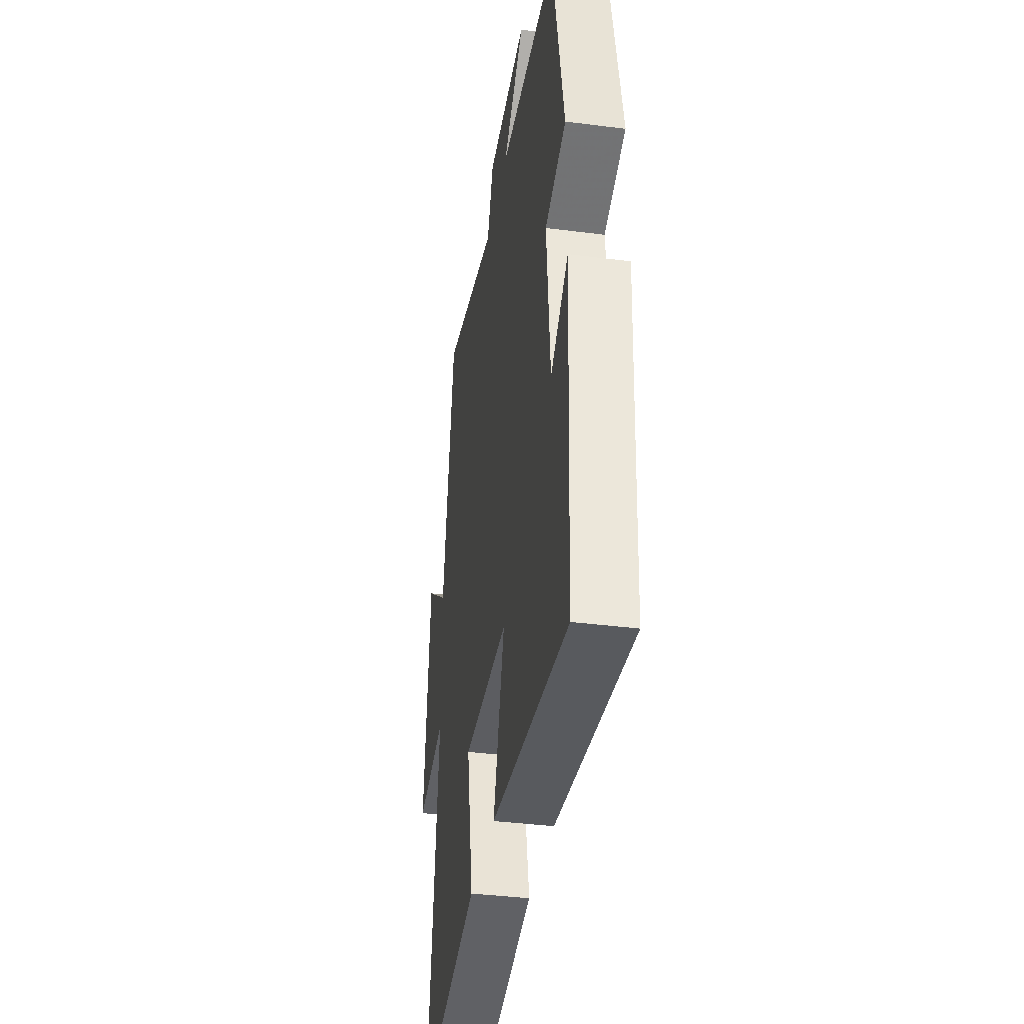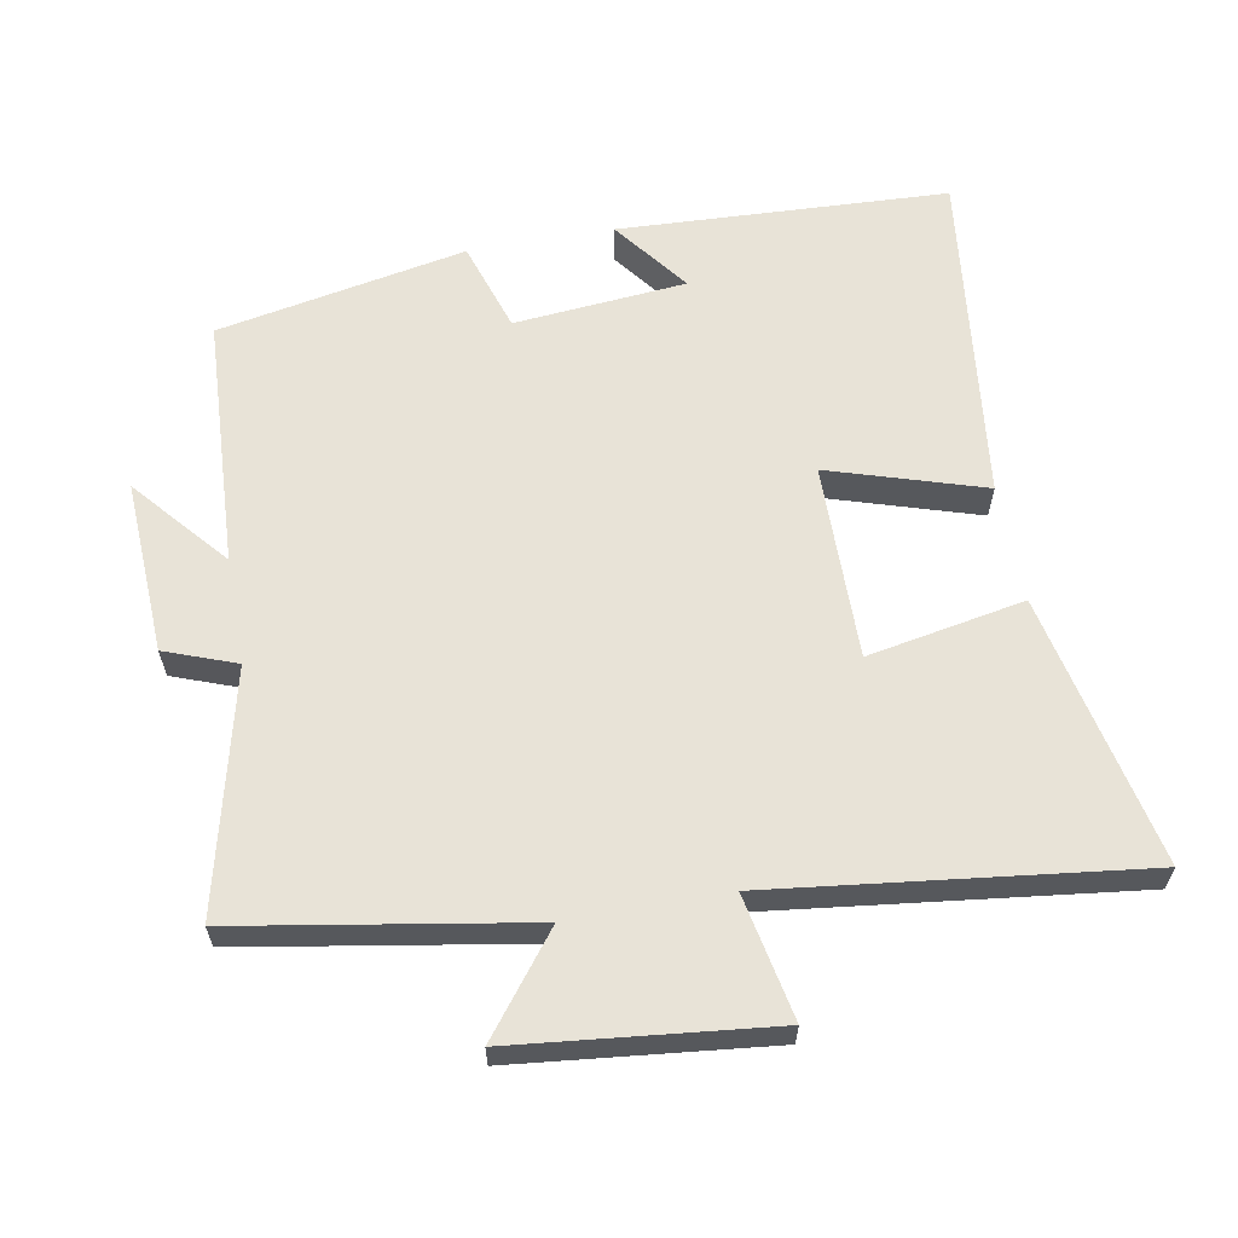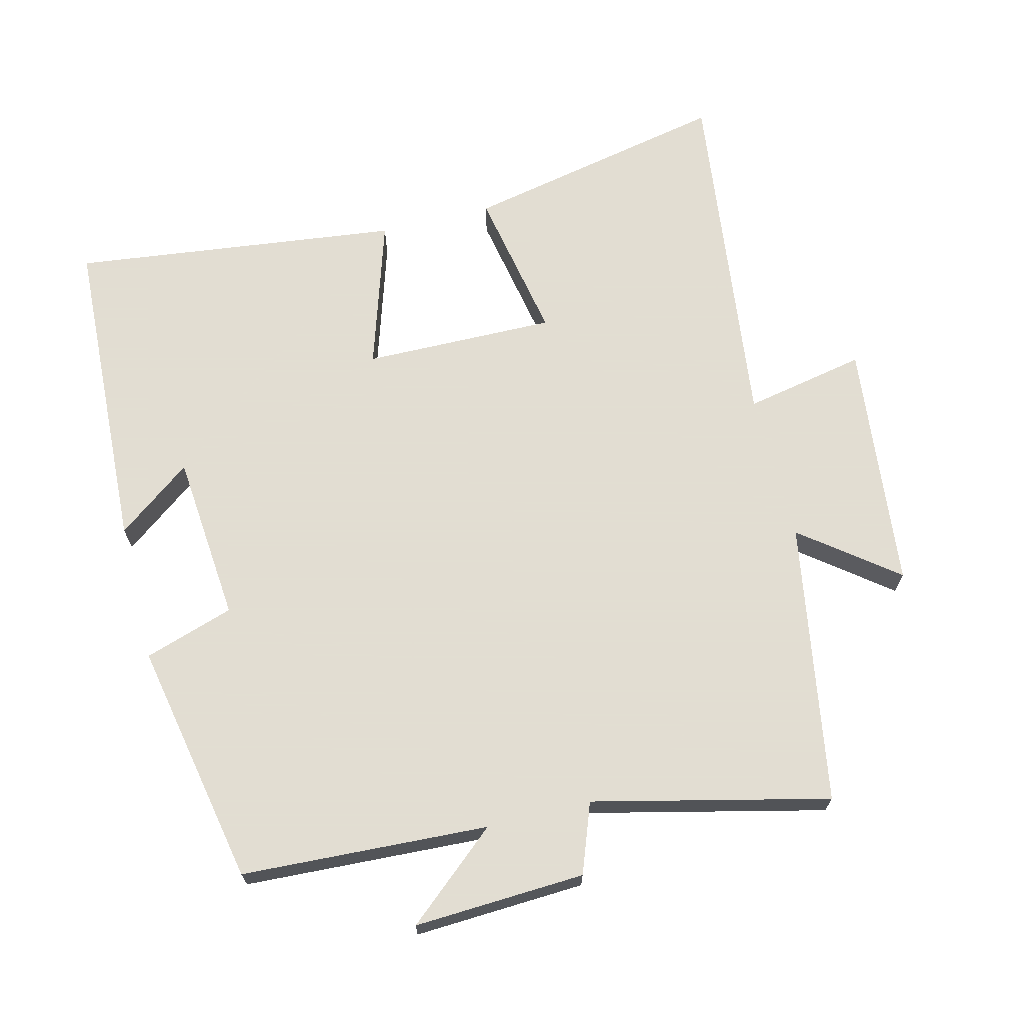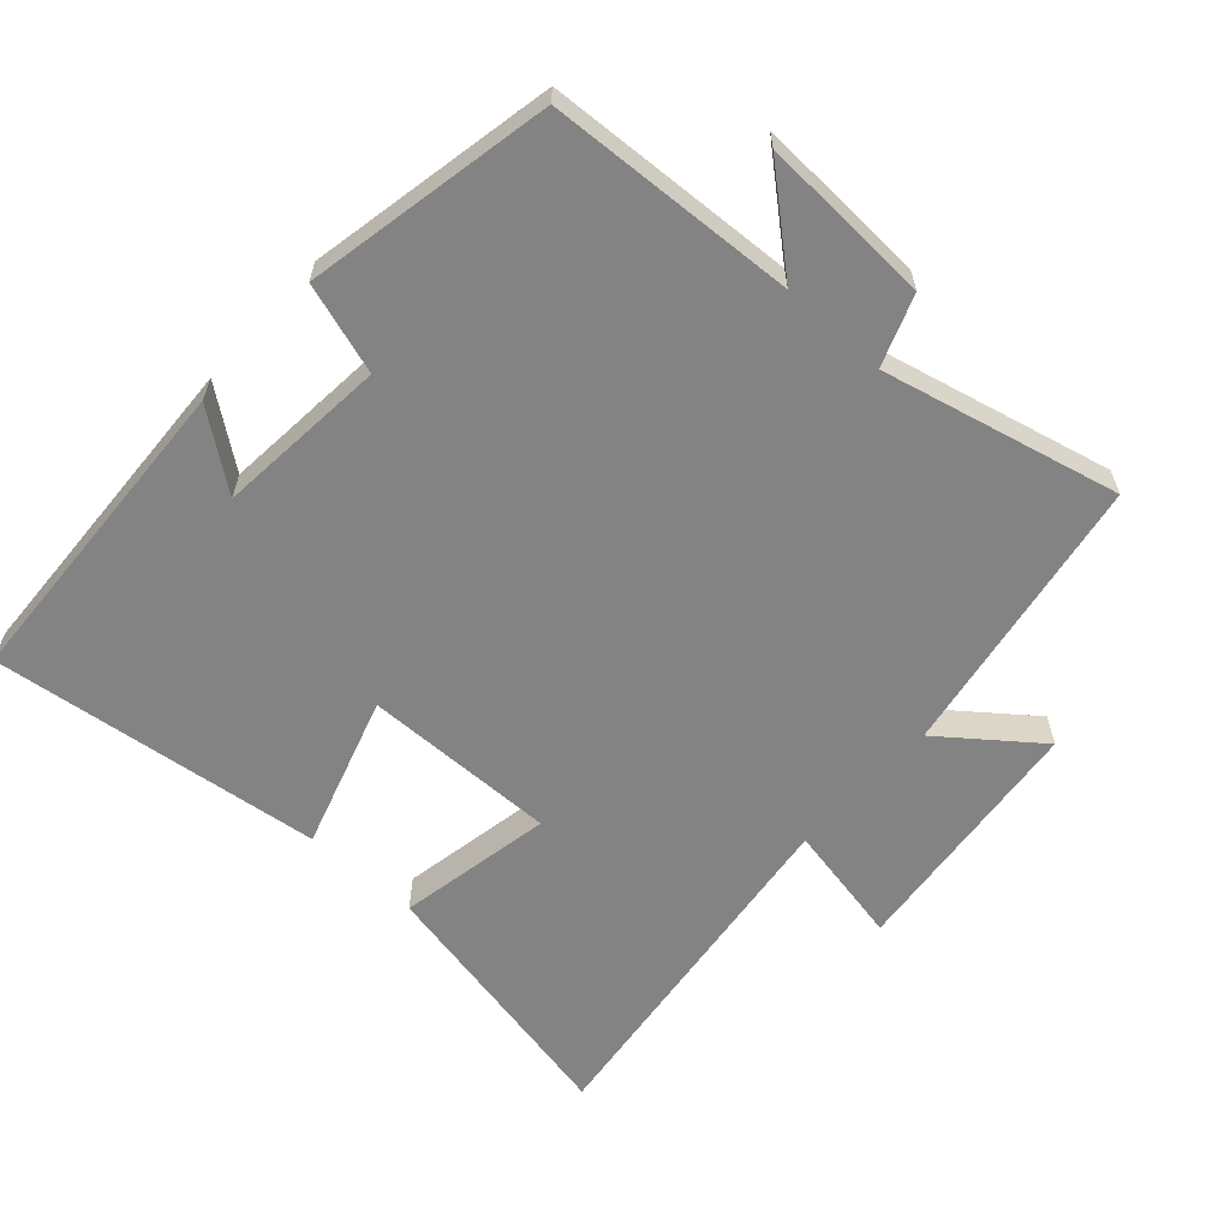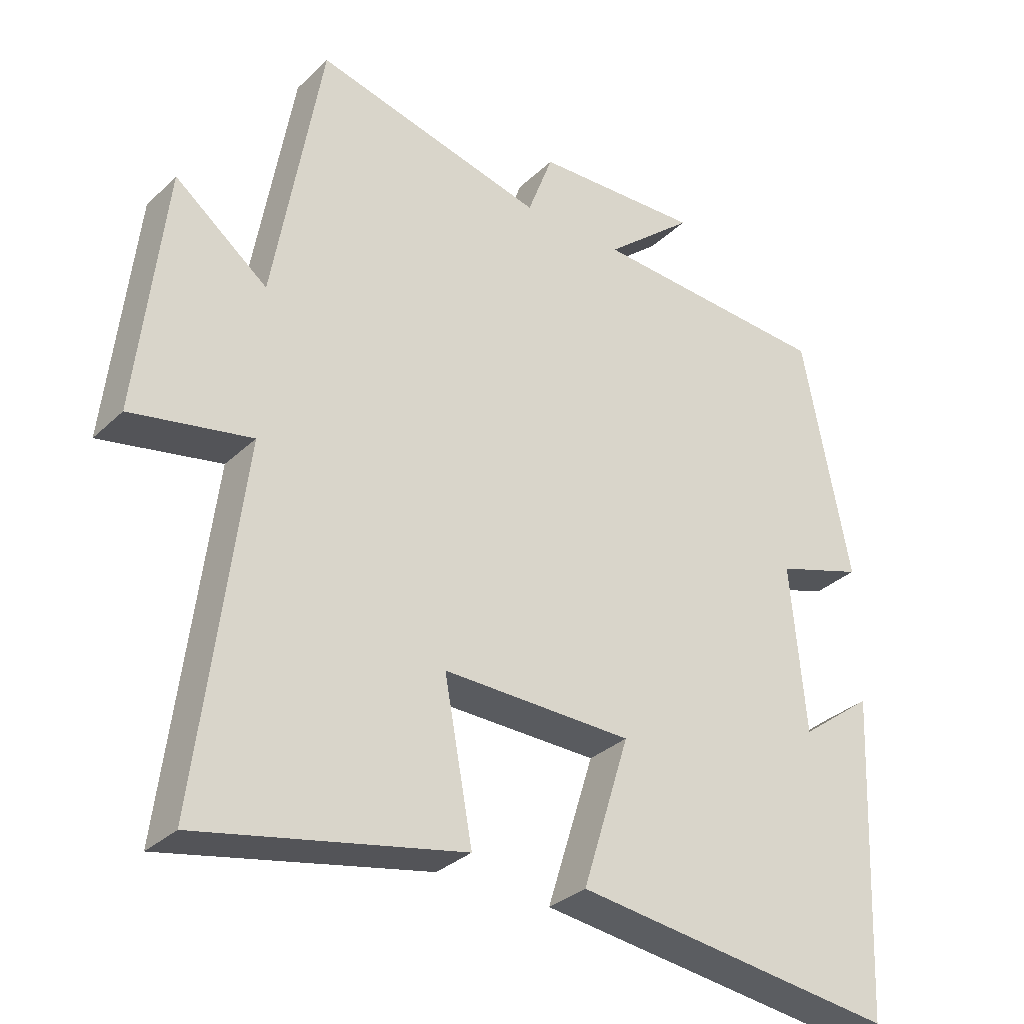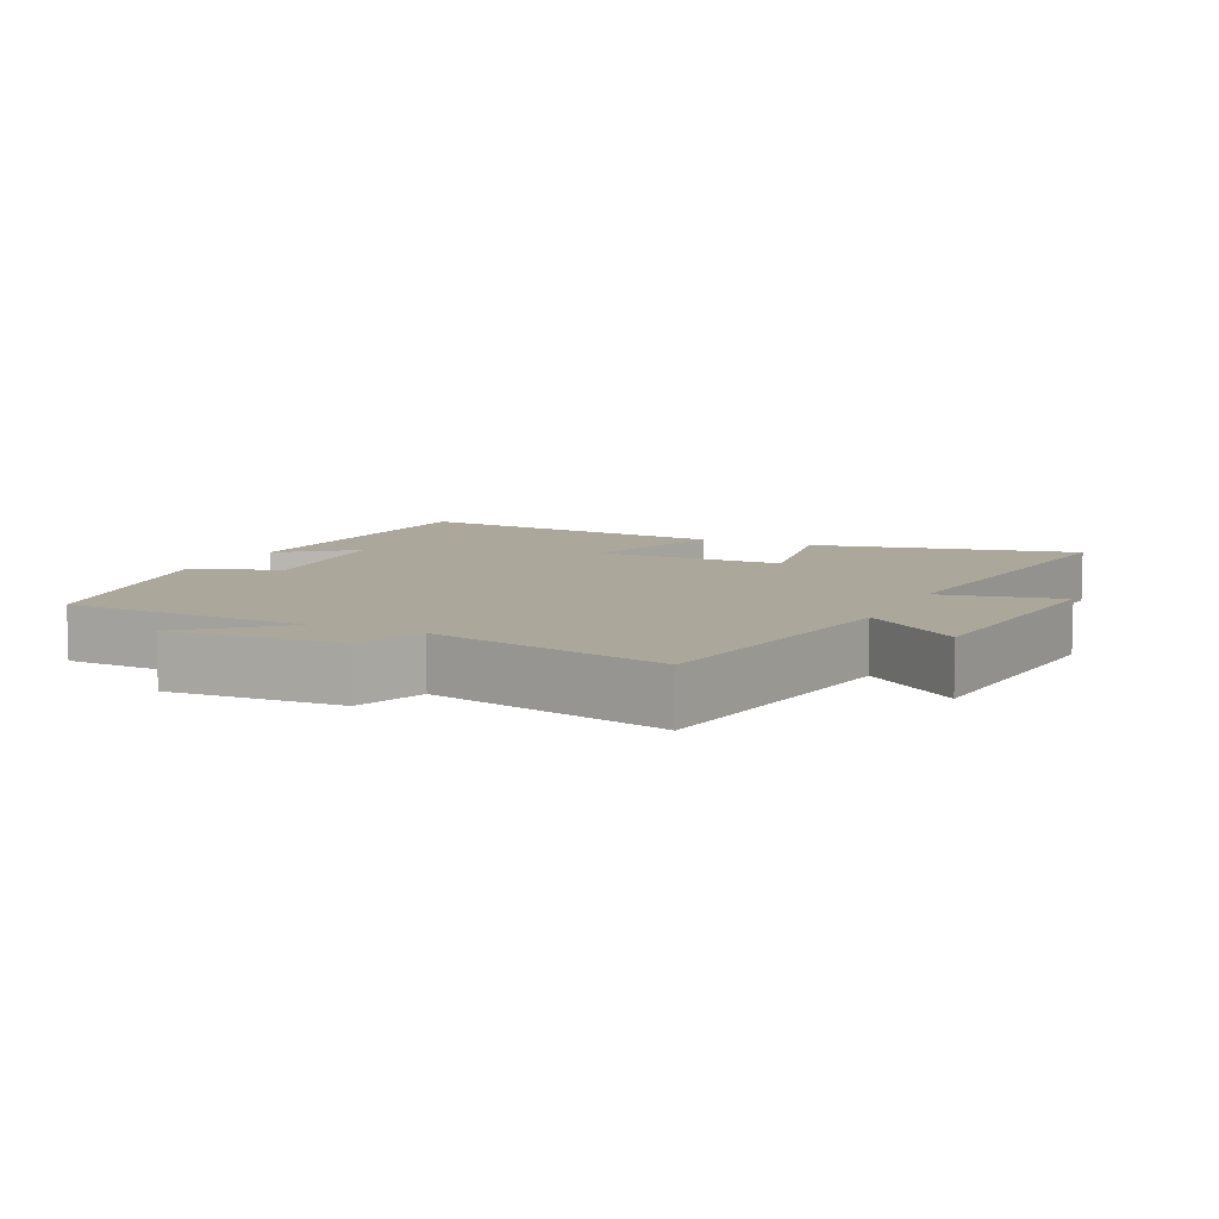
<metadata>
{"format":"obj","ext":"obj","renderer":"f3d","projection":"perspective","resolution":1024,"background":"white","views":[{"elev":-37.9,"azim":-99.3,"up":"+Z"},{"elev":61.6,"azim":79.6,"up":"+Y"},{"elev":68.1,"azim":-14.1,"up":"+Y"},{"elev":-61.0,"azim":-42.1,"up":"+Y"},{"elev":-32.0,"azim":142.3,"up":"+Z"},{"elev":8.1,"azim":25.0,"up":"+Y"}]}
</metadata>
<code>
v 0.429 0.07 0.582
v 0.5 0.07 0.169
v 0.638 0.07 0.276
v 0.678 0.07 -0.09
v 0.5 0.07 -0.055
v 0.565 0.07 -0.581
v 0.175 0.07 -0.5
v 0.217 0.07 -0.274
v -0.065 0.07 -0.278
v 0.005 0.07 -0.5
v -0.477 0.07 -0.559
v -0.5 0.07 -0.085
v -0.391 0.07 -0.167
v -0.369 0.07 0.081
v -0.5 0.07 0.123
v -0.43 0.07 0.481
v -0.069 0.07 0.5
v -0.203 0.07 0.614
v 0.047 0.07 0.602
v 0.085 0.07 0.5
v 0.429 0 0.582
v 0.5 0 0.169
v 0.638 0 0.276
v 0.678 0 -0.09
v 0.5 0 -0.055
v 0.565 0 -0.581
v 0.175 0 -0.5
v 0.217 0 -0.274
v -0.065 0 -0.278
v 0.005 0 -0.5
v -0.477 0 -0.559
v -0.5 0 -0.085
v -0.391 0 -0.167
v -0.369 0 0.081
v -0.5 0 0.123
v -0.43 0 0.481
v -0.069 0 0.5
v -0.203 0 0.614
v 0.047 0 0.602
v 0.085 0 0.5
f 17 18 19 20
f 15 16 17 20
f 14 15 20 1
f 13 14 1 2
f 10 11 12 13
f 9 10 13
f 8 9 13 2
f 5 6 7 8
f 5 8 2 3
f 3 4 5
f 40 39 38 37
f 40 37 36 35
f 21 40 35 34
f 22 21 34 33
f 33 32 31 30
f 33 30 29
f 22 33 29 28
f 28 27 26 25
f 23 22 28 25
f 25 24 23
f 1 21 22 2
f 2 22 23 3
f 3 23 24 4
f 4 24 25 5
f 5 25 26 6
f 6 26 27 7
f 7 27 28 8
f 8 28 29 9
f 9 29 30 10
f 10 30 31 11
f 11 31 32 12
f 12 32 33 13
f 13 33 34 14
f 14 34 35 15
f 15 35 36 16
f 16 36 37 17
f 17 37 38 18
f 18 38 39 19
f 19 39 40 20
f 20 40 21 1

</code>
